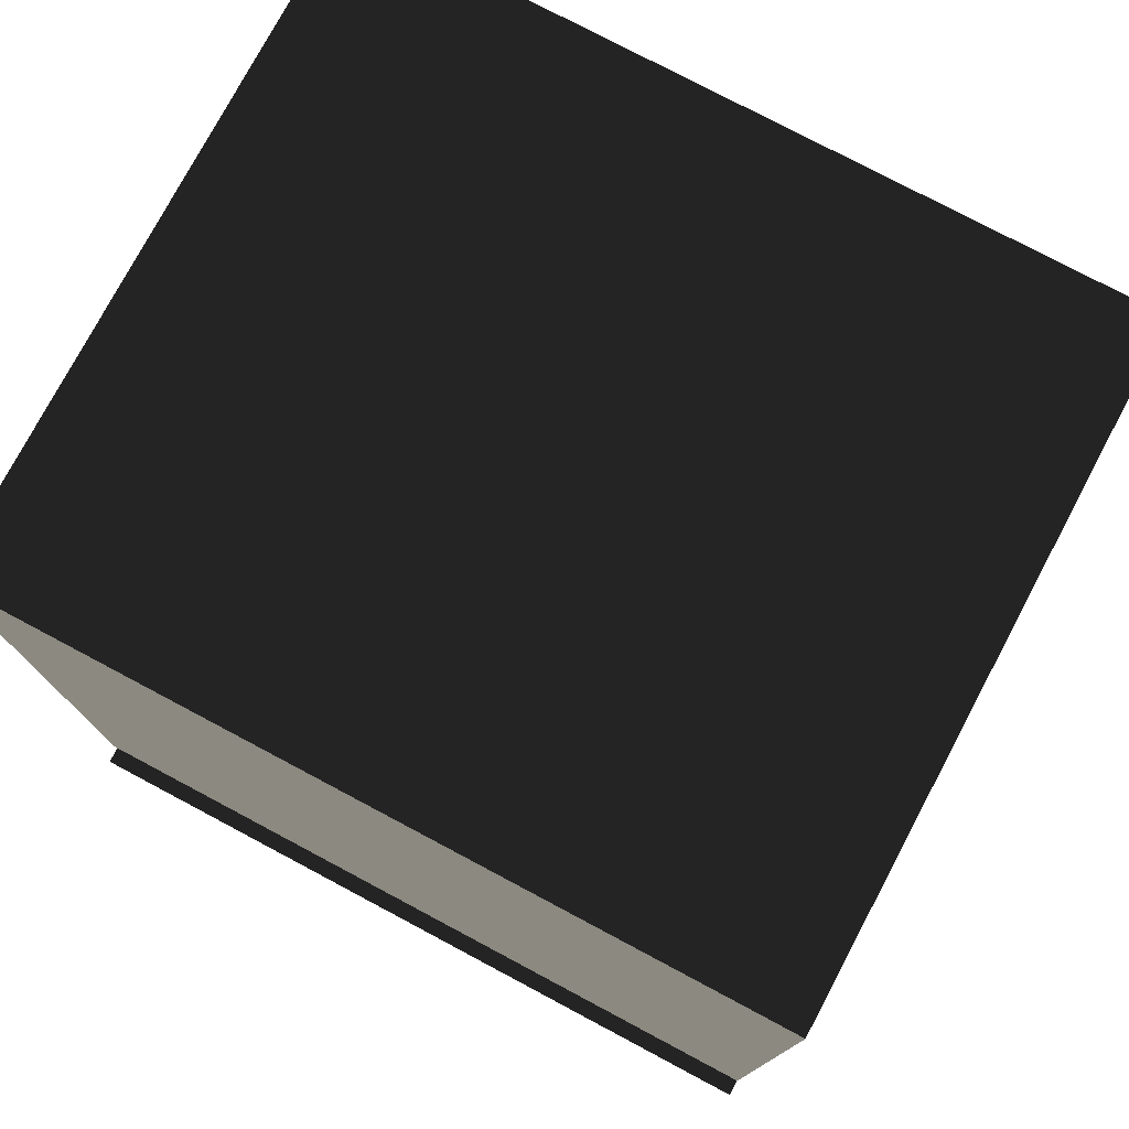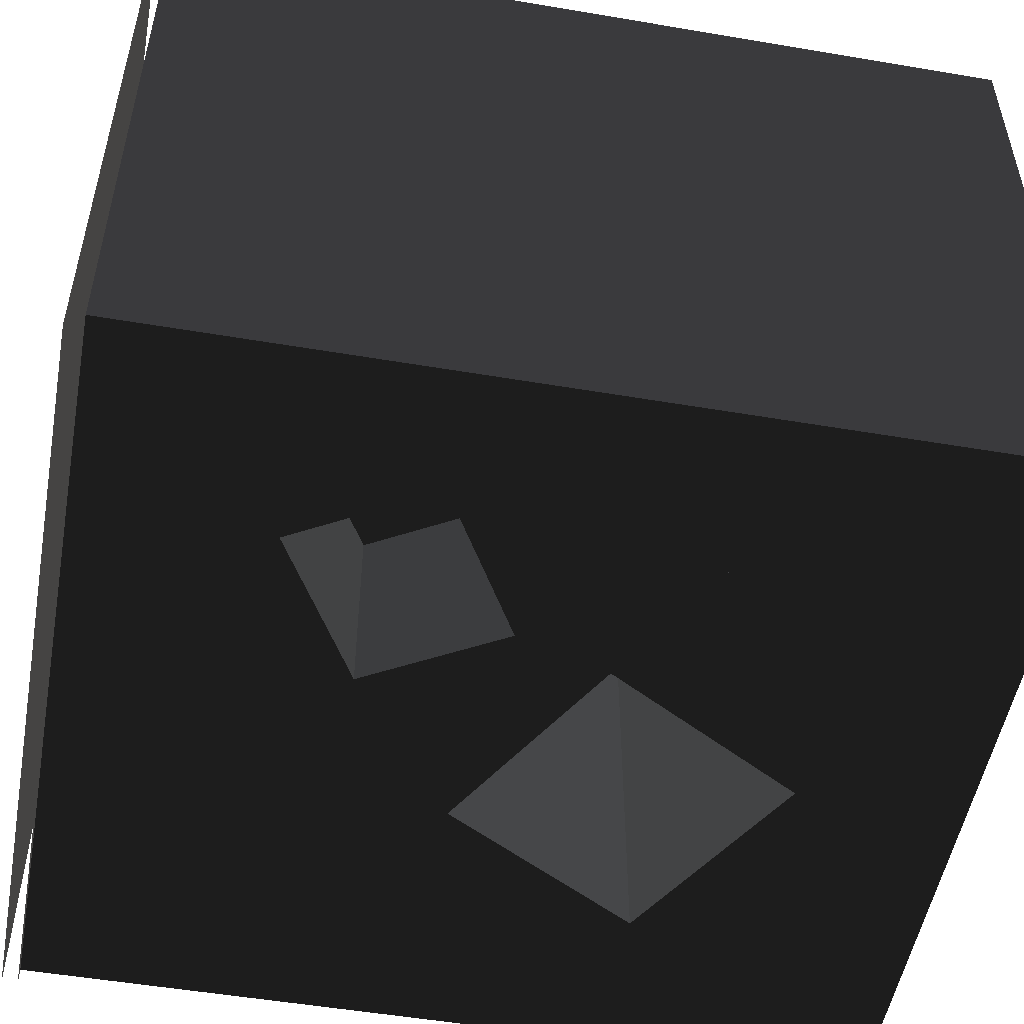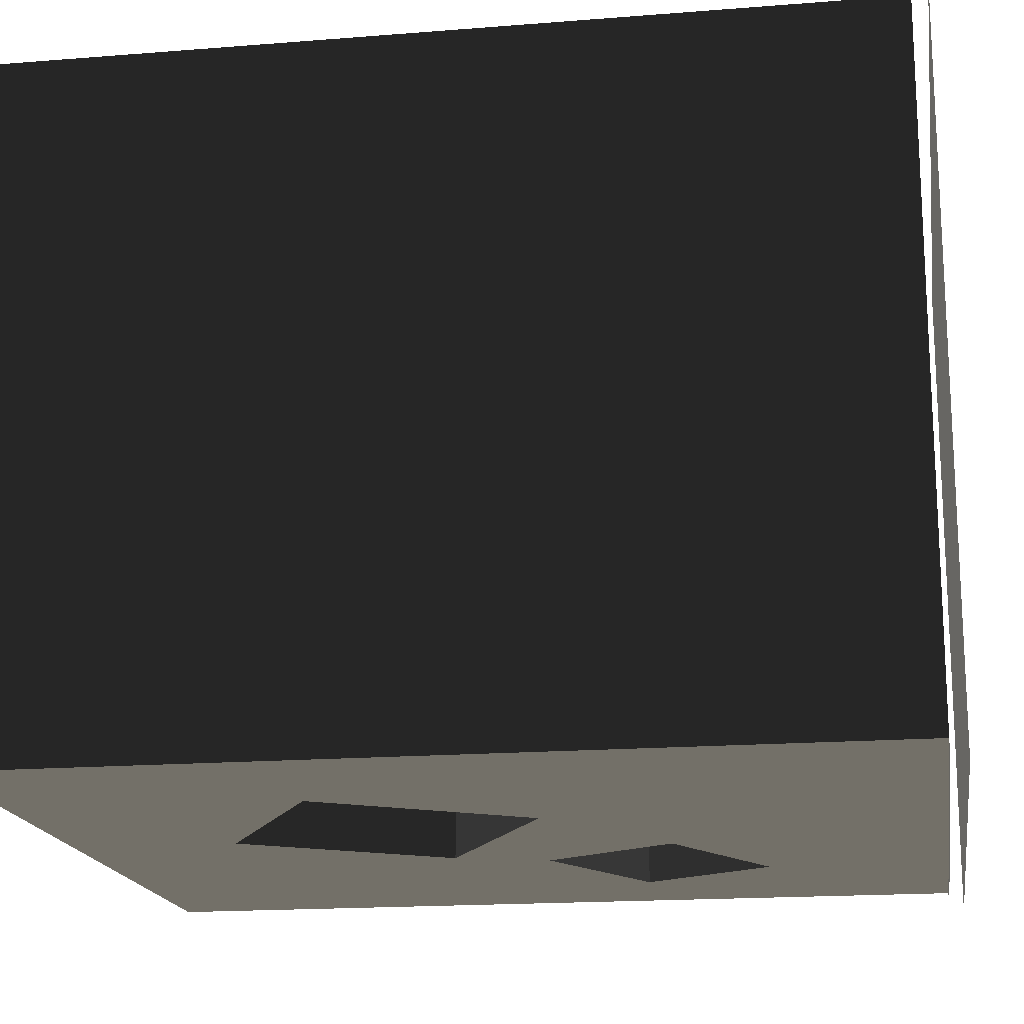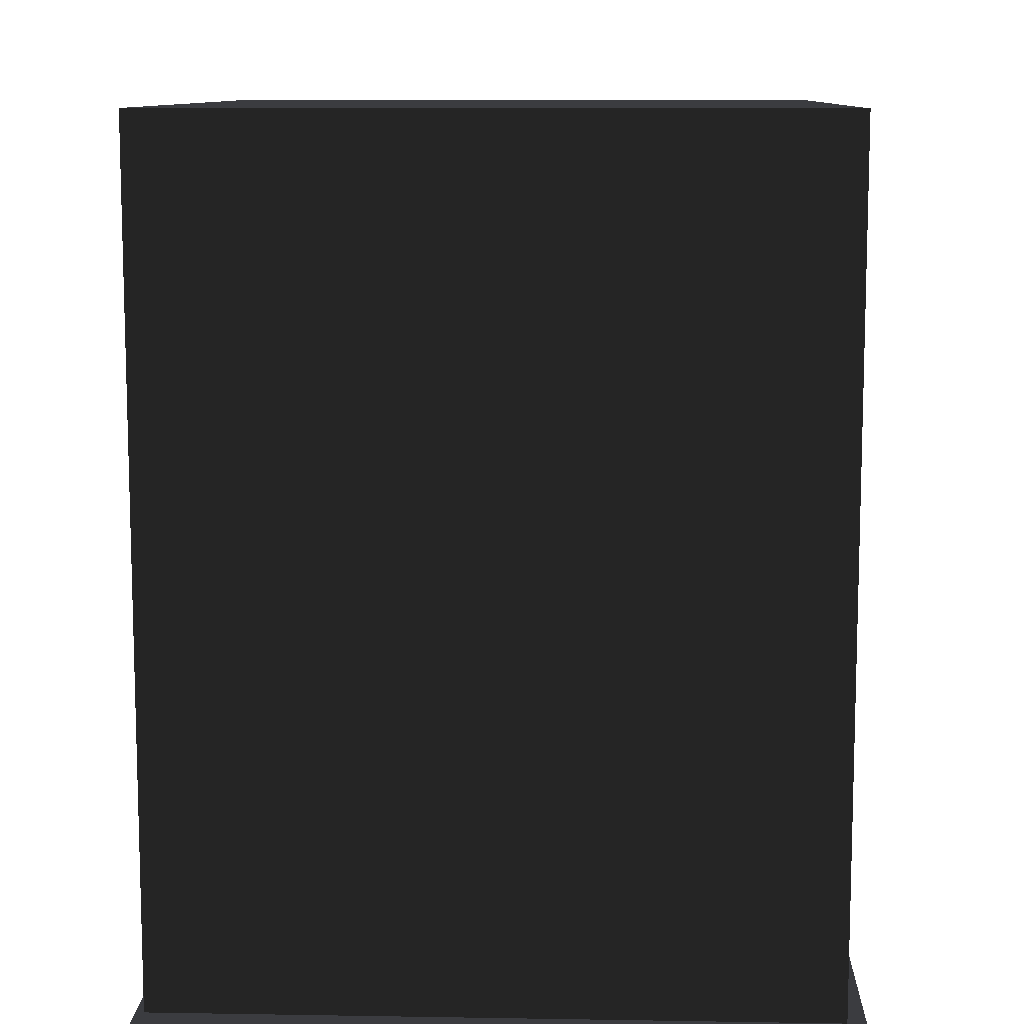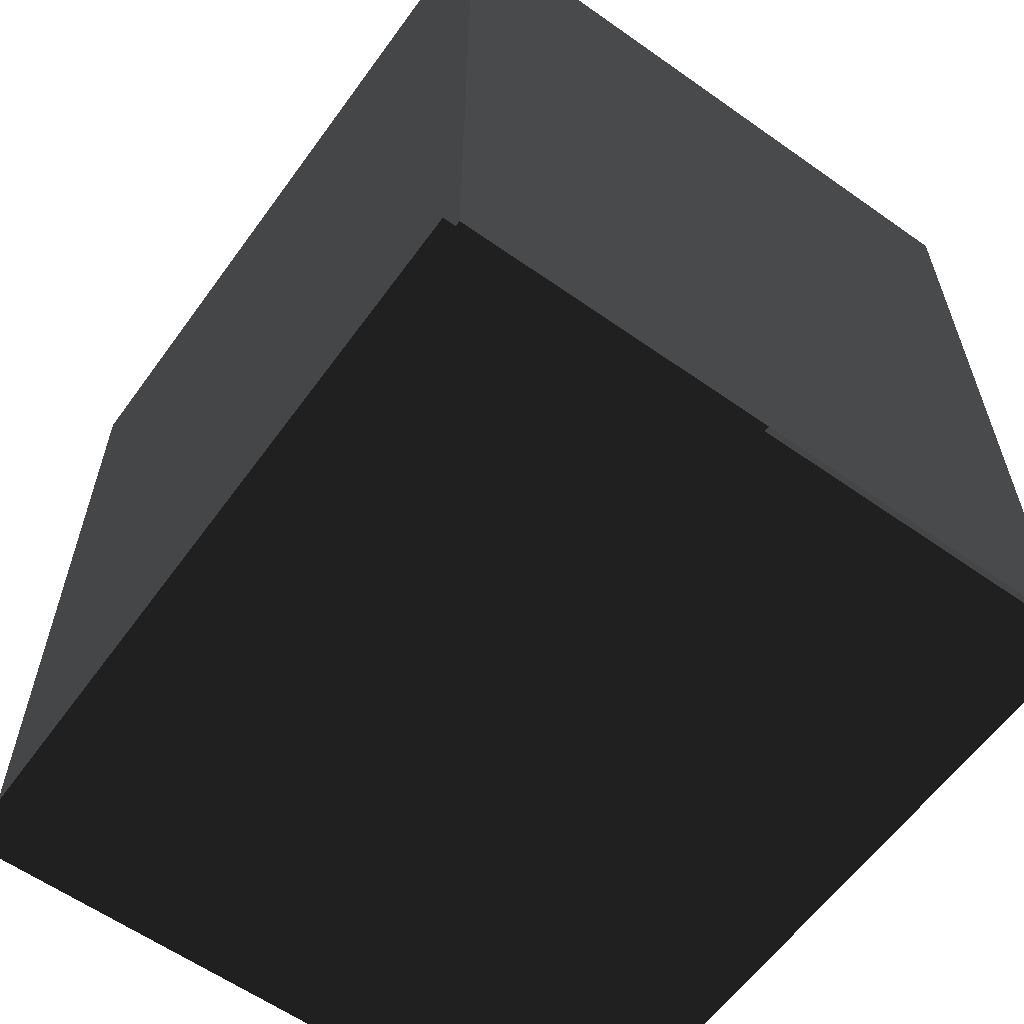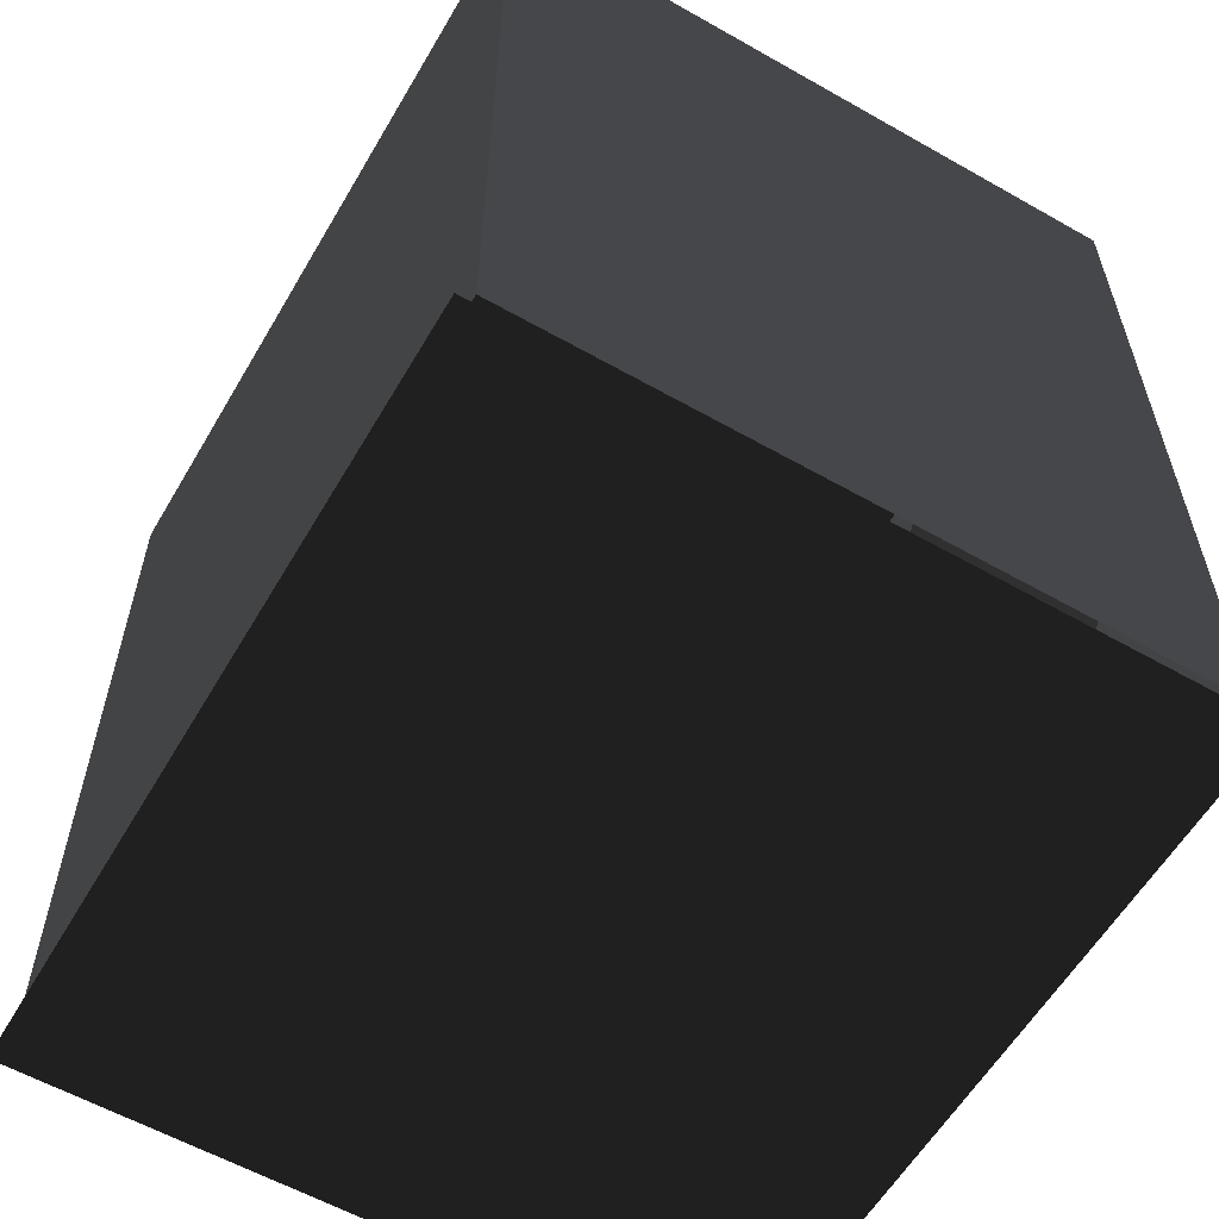
<metadata>
{"format":"obj","ext":"obj","renderer":"f3d","projection":"perspective","resolution":1024,"background":"white","views":[{"elev":77.0,"azim":-152.0,"up":"+Z"},{"elev":-52.0,"azim":-100.4,"up":"+Y"},{"elev":-17.5,"azim":99.0,"up":"+Y"},{"elev":10.1,"azim":-87.6,"up":"+Z"},{"elev":-60.4,"azim":-125.8,"up":"+Z"},{"elev":-58.9,"azim":-120.3,"up":"+Z"}]}
</metadata>
<code>
v 3.299 -0.2558 2.799
v 3.299 5.5 2.799
v 1.799 5.5 0.201
v 1.799 -0.2558 0.201
v 0.701 -0.2558 4.299
v 0.701 5.5 4.299
v 3.299 5.5 2.799
v 3.299 -0.2558 2.799
v 3.299 5.5 2.799
v 0.701 5.5 4.299
v -0.799 5.5 1.701
v 1.799 5.5 0.201
v 1.799 -0.2558 0.201
v 1.799 5.5 0.201
v -0.799 5.5 1.701
v -0.799 -0.2558 1.701
v -0.799 -0.2558 1.701
v -0.799 5.5 1.701
v 0.701 5.5 4.299
v 0.701 -0.2558 4.299
v -1.167 -0.2558 0.491
v -1.167 2.25 0.491
v -0.1675 2.25 -1.241
v -0.1675 -0.2558 -1.241
v -0.1675 -0.2558 -1.241
v -0.1675 2.25 -1.241
v -2.116 2.25 -2.366
v -2.116 -0.2558 -2.366
v -0.1675 2.25 -1.241
v -1.167 2.25 0.491
v -3.116 2.25 -0.634
v -2.116 2.25 -2.366
v -3.116 -0.2558 -0.634
v -3.116 2.25 -0.634
v -1.167 2.25 0.491
v -1.167 -0.2558 0.491
v -2.116 -0.2558 -2.366
v -2.116 2.25 -2.366
v -3.116 2.25 -0.634
v -3.116 -0.2558 -0.634
v 5.563 -0.2558 -4.75
v -4.724 -0.2558 -4.75
v -4.724 -0.5 -4.75
v 5.563 -0.5 -4.75
v 5.563 -0.5 -4.75
v -4.724 -0.5 -4.75
v -4.724 -0.5 6.455
v 5.563 -0.5 6.455
v 5.41 -0.2558 6.455
v -1.059 -0.2558 -4.75
v 5.563 -0.2558 -4.75
v 5.563 -0.2558 6.455
v -3.034 -0.2558 6.455
v 3.299 -0.2558 2.799
v 5.41 -0.2558 6.455
v 0.3995 -0.2558 -2.223
v 1.799 -0.2558 0.201
v -2.4 -0.2558 2.625
v -4.724 -0.2558 -4.75
v -1.059 -0.2558 -4.75
v 0.3995 -0.2558 -2.223
v -0.1675 -0.2558 -1.241
v -4.724 -0.2558 -3.871
v -4.724 -0.2558 -1.562
v -1.167 -0.2558 0.491
v -2.4 -0.2558 2.625
v -4.724 -0.2558 3.967
v -4.724 -0.2558 -3.871
v -2.116 -0.2558 -2.366
v -3.116 -0.2558 -0.634
v -4.724 -0.2558 -1.562
v -4.724 -0.2558 3.967
v -0.799 -0.2558 1.701
v 0.701 -0.2558 4.299
v -3.034 -0.2558 6.455
v -4.724 -0.2558 6.455
v 5.563 -0.2558 6.455
v 5.563 8.535 6.455
v -4.724 8.535 6.455
v -4.724 -0.2558 6.455
v 5.563 -0.5 6.455
v -4.724 -0.5 6.455
v -4.724 -0.5 6.75
v 5.563 -0.5 6.75
v 5.563 -0.5 6.75
v -4.724 -0.5 6.75
v -4.724 8.535 6.75
v 5.563 8.535 6.75
v 5.875 -0.5 -4.75
v 5.875 -0.5 6.75
v 5.875 8.535 6.75
v 5.875 8.535 -4.75
v 5.875 -0.5 -4.75
v 5.875 8.535 -4.75
v 5.563 8.535 -4.75
v 5.563 -0.5 -4.75
v 5.875 -0.5 -4.75
v 5.563 -0.5 -4.75
v 5.563 -0.5 6.75
v 5.875 -0.5 6.75
v 5.875 -0.5 6.75
v 5.563 -0.5 6.75
v 5.563 8.535 6.75
v 5.875 8.535 6.75
v 5.563 -0.2558 -4.75
v 5.563 8.535 -4.75
v 5.563 8.535 6.455
v 5.563 -0.2558 6.455
v 5.563 -0.5 -5.25
v 5.563 -0.5 -4.955
v 5.563 8.75 -4.955
v 5.563 8.75 -5.25
v 5.563 -0.5 -5.25
v 5.563 8.75 -5.25
v -4.724 8.75 -5.25
v -4.724 -0.5 -5.25
v 5.563 -0.5 -5.25
v -4.724 -0.5 -5.25
v -4.724 -0.5 -4.955
v 5.563 -0.5 -4.955
v 5.563 8.75 -5.25
v 5.563 8.75 -4.955
v -4.724 8.75 -4.955
v -4.724 8.75 -5.25
v 5.563 -0.5 -4.955
v -4.724 -0.5 -4.955
v -4.724 8.75 -4.955
v 5.563 8.75 -4.955
v -4.724 -0.5 -5.25
v -4.724 8.75 -5.25
v -4.724 8.75 -4.955
v -4.724 -0.5 -4.955
v -4.724 8.535 -4.75
v -4.724 -0.2558 -4.75
v -4.724 -0.2558 6.455
v -4.724 8.535 6.455
v -4.724 -0.5 -4.75
v -4.724 8.535 -4.75
v -5.035 8.535 -4.75
v -5.035 -0.5 -4.75
v -4.724 -0.5 -4.75
v -5.035 -0.5 -4.75
v -5.035 -0.5 6.75
v -4.724 -0.5 6.75
v -4.724 -0.5 6.75
v -5.035 -0.5 6.75
v -5.035 8.535 6.75
v -4.724 8.535 6.75
v -5.035 -0.5 -4.75
v -5.035 8.535 -4.75
v -5.035 8.535 6.75
v -5.035 -0.5 6.75
v 5.875 8.535 -4.75
v 5.875 8.535 6.75
v 5.875 9 6.75
v 5.875 9 -4.75
v 5.875 8.535 -4.75
v 5.875 9 -4.75
v -5.035 9 -4.75
v -5.035 8.535 -4.75
v 5.563 8.535 -4.75
v -4.724 8.535 -4.75
v -4.724 8.535 6.455
v 5.563 8.535 6.455
v 5.875 9 -4.75
v 5.875 9 6.75
v -5.035 9 6.75
v -5.035 9 -4.75
v 5.875 8.535 6.75
v -5.035 8.535 6.75
v -5.035 9 6.75
v 5.875 9 6.75
v -5.035 8.535 -4.75
v -5.035 9 -4.75
v -5.035 9 6.75
v -5.035 8.535 6.75
f 1 2 3
f 1 3 4
f 5 6 7
f 5 7 8
f 9 10 11
f 9 11 12
f 13 14 15
f 13 15 16
f 17 18 19
f 17 19 20
f 21 22 23
f 21 23 24
f 25 26 27
f 25 27 28
f 29 30 31
f 29 31 32
f 33 34 35
f 33 35 36
f 37 38 39
f 37 39 40
f 41 42 43
f 41 43 44
f 49 50 51
f 49 51 52
f 53 54 55
f 56 57 58
f 59 60 61
f 59 61 62
f 59 62 63
f 64 65 66
f 64 66 67
f 68 69 70
f 68 70 71
f 72 73 74
f 72 74 75
f 72 75 76
f 77 78 79
f 77 79 80
f 105 106 107
f 105 107 108
f 125 126 127
f 125 127 128
f 133 134 135
f 133 135 136
f 161 162 163
f 161 163 164

</code>
